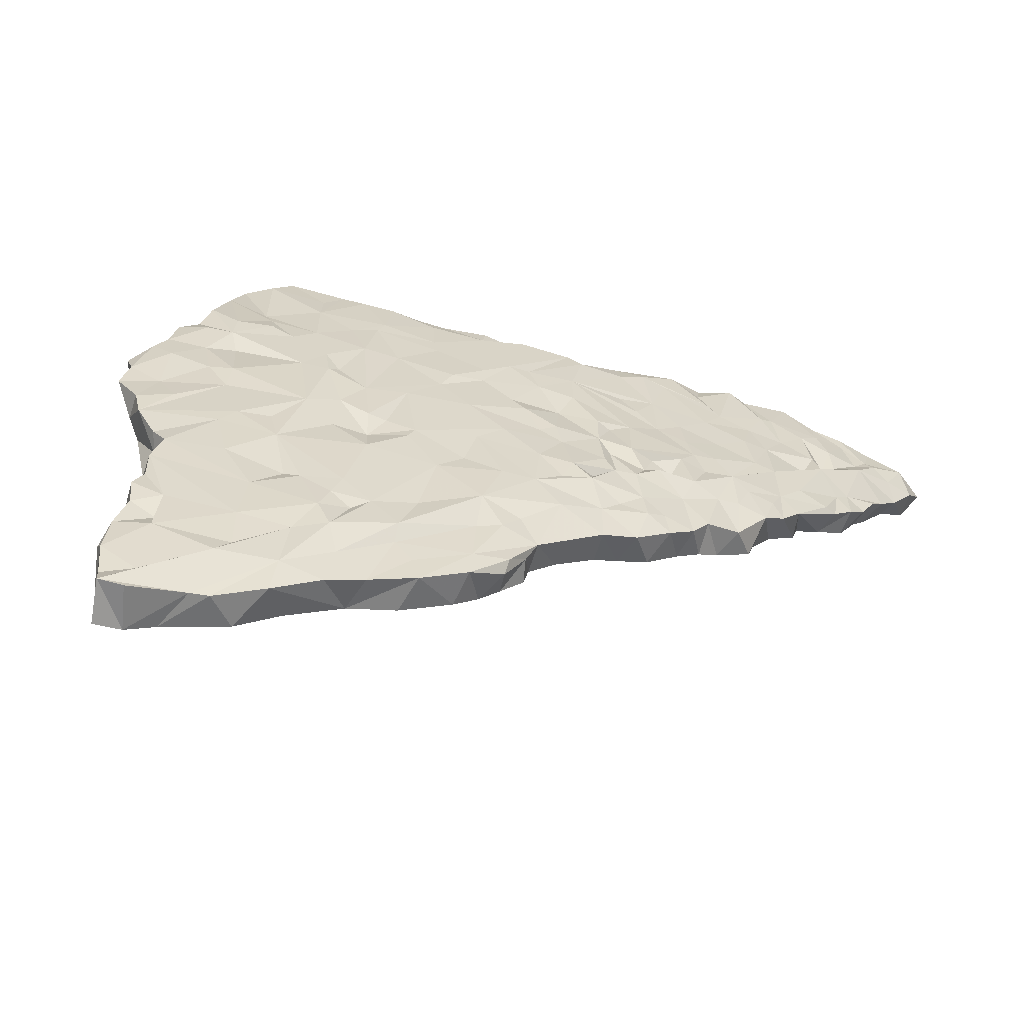
<metadata>
{"format":"obj","ext":"obj","renderer":"f3d","projection":"perspective","resolution":1024,"background":"white","views":[{"elev":62.0,"azim":-163.7,"up":"+Y"}]}
</metadata>
<code>
v -2.861 0.008215 -3.771
v 20.91 -0.4233 4.552
v 3.01 1.938 -9.915
v 9.621 6.412 -8.177
v 4.283 -11.61 12.9
v 8.075 5.483 -6.546
v -3.039 -6.333 4.358
v 7.778 -6.066 7.685
v 2.589 -7.72 8.085
v 0.9107 3.53 -12.23
v 13.48 13.67 -17.64
v -3.855 -17.37 17.07
v -9.959 -18.64 16.14
v -5.684 -2.669 -1.382
v 13.31 5.164 -4.927
v 1.758 6.911 -11.9
v 8.757 -3.639 5.041
v 22.3 2.653 0.6319
v -7.102 -18.41 16.46
v -7.461 -16.98 14.81
v 3.065 5.721 -14.59
v 19.17 -1.257 4.972
v -10.15 -13.86 10.13
v 7.61 2.21 -2.158
v 9.317 6.446 -13.72
v 7.003 -0.5247 -4.879
v 1.587 -9.895 10.36
v 19.97 9.225 -8.729
v 0.2938 -1.876 -5.564
v -6.157 -4.341 0.4302
v 15.35 -7.048 9.949
v 15.29 -5.559 9.709
v 7.826 4.721 -6.419
v 11.48 -3.713 0.4284
v 29.12 -1.706 7.388
v -4.929 -6.735 4.17
v -10.17 -9.638 0.6679
v 3.406 -10.79 6.888
v -2.095 -13.26 13.18
v 24.82 11.42 -10.77
v 42.88 19.23 -23
v 13.4 11.46 -19.78
v -0.7729 2.002 -10.71
v -12 -11.13 5.934
v 47.88 11.64 -13.55
v 12.78 17.23 -24.61
v 9.186 3 -3.705
v -8.277 -8.285 -0.5629
v 47.55 2.508 -0.7497
v 47.45 4.03 -2.933
v 14.46 8.135 -8.278
v 3.531 0.6601 -7.815
v 14.47 15.31 -19.43
v 19.99 11.62 -12.36
v 11.38 1.046 0.3673
v 2.365 -1.883 1.04
v -17.94 -18.73 12.13
v 12.77 17.25 -23.23
v 31.18 13.82 -13.49
v -18.82 -21.41 13.66
v 48.96 15.24 -13.69
v 50.01 13.66 -12.39
v 31.07 -2.464 8.193
v 15.59 8.647 -14.81
v 16.53 11.54 -12.59
v 8.025 -7.325 4.166
v 25.06 12.3 -11.93
v 42.15 22.23 -31
v 48.5 9.175 -5.422
v 24.65 25.42 -32.83
v 9.498 8.022 -9.209
v 27.3 8.108 -5.607
v 18.06 11.29 -18.15
v -2.152 -18.99 15.89
v -3.235 -19.28 16.48
v 8.349 4.028 -10.79
v -12.89 -17.24 13.45
v 22.62 1.625 2.33
v 33.24 24.31 -28.64
v 4.046 7.351 -10.84
v 17.64 -0.06562 2.998
v 25.3 5.427 -2.419
v -2.168 -2.129 -6.246
v 42.15 20.46 -27.96
v 27.57 14.9 -15.11
v -1.423 -10.74 10.14
v 44.07 10.22 -12.2
v 24.95 23.51 -29.38
v 17.58 3.945 -1.851
v -3.162 -3.592 -4.567
v 1.468 2.161 -10.51
v -8.995 -10.69 7.907
v 4.976 6.125 -8.795
v 35.88 15.62 -15.16
v 48.22 11.25 -7.998
v -11.37 -8.032 2.089
v 9.289 4.879 -5.322
v 7.332 1.673 -7.694
v 21.05 -4.573 9.698
v 9.959 10.83 -19.54
v 34.79 27.67 -41.01
v 37.1 31.62 -40.12
v 34.36 9.415 -5.886
v 30.58 9.582 -6.952
v 14.99 1.06 0.1266
v 11.21 -5.486 2.879
v 17.04 -0.7629 -1.616
v 7.246 8.096 -16.82
v 36.73 9.693 -6.158
v 11.19 3.995 -9.633
v 11.32 14.53 -20
v 14.46 3.96 -2.863
v 41.93 5.376 -0.2994
v 41.3 27.1 -33.37
v 36.08 -1.062 7.688
v 25.77 18.64 -27.97
v 14.32 16.2 -26.84
v 40.06 27.54 -40.16
v 15.6 5.037 -4.206
v 37.51 5.755 -0.5595
v -9.421 -11.62 3.097
v 13.76 10.74 -12.12
v 4.187 9.062 -14.25
v 15.22 -2.577 5.903
v 1.381 1.652 -3.561
v 27.45 11.42 -10.6
v 43.35 20.11 -21.58
v 45.64 16.15 -20.7
v 45.58 19.06 -19.46
v 8.64 -0.6319 1.474
v -13.82 -16.82 13.04
v 5.832 2.838 -4.378
v -1.583 -1.489 -0.357
v 0.858 -0.8111 -0.9935
v -6.382 -14.19 12.75
v 21.23 12.31 -18.96
v -3.236 -4.607 -3.424
v 21.74 20.18 -23.98
v -10.26 -17.84 14.93
v 10.97 9.568 -17.78
v 8.708 -12.25 10.93
v 40.68 -3.008 6.186
v -15.96 -20.22 15.05
v 3.236 -0.07581 -0.7009
v 39.37 17.68 -17.72
v -7.465 -10.87 7.225
v 12.48 -8.723 11.84
v 45.94 -0.8655 3.637
v -7.679 -6.484 2.749
v -2.229 0.6102 -9.626
v 41.14 25.54 -30.58
v 35.2 -3.987 6.902
v 9.697 -8.668 11.85
v -3.068 -14.11 13.73
v -15.58 -18.52 9.119
v 27.9 27.53 -35.6
v 27.55 18.66 -20.67
v 22.89 -4.024 8.991
v 39.11 7.049 -2.298
v 0.001782 5.139 -10.27
v 13.05 14.96 -25.12
v -3.607 1.66 -7.468
v -1.025 0.9943 -4.349
v -15.27 -21.68 13.24
v 9.066 -2.407 -1.786
v 46.63 18.01 -17.65
v 1.969 3.629 -12.49
v -9.108 -13.04 9.038
v -7.939 -12.1 9.559
v 13.17 1.322 -5.67
v 35.43 7.841 -3.651
v 43.12 18.86 -25.1
v 28.28 12.88 -13.17
v 47.32 0.3628 2.031
v 28.16 0.5589 4.503
v 32.93 1.137 4.689
v -16.64 -16.86 9.816
v 20.02 17.95 -28.7
v 19.17 2.762 -0.6366
v 3.475 -3.196 2.896
v 47.27 5.589 -5.068
v 18.23 7.291 -6.253
v -0.008289 -15.02 15.51
v 35.12 3.383 1.991
v 46.54 1.173 4.3
v 32.98 27.54 -33.58
v 24.63 -3.55 9.03
v -11.1 -9.875 4.874
v 5.468 7.058 -15.89
v 38.67 25.71 -31.53
v 37.28 29.91 -37.82
v 1.67 -6.019 0.29
v 6.87 10.64 -15.6
v -1.421 -8.354 7.507
v 14.45 -0.5472 3.027
v 39.23 9.633 -11.52
v 28.09 21.61 -24.8
v 4.595 -5.106 5.416
v 32.17 19.29 -21.91
v -12.52 -14.7 11.16
v 23.14 -6.63 7.783
v 39.08 31.99 -40.31
v 11.68 12.4 -21.57
v 47.44 7.355 -3.571
v 11.64 -7.166 10.4
v 33.64 8.64 -5.328
v -13.19 -13.89 4.65
v -13.22 -21.17 13.88
v 43.44 -3.103 6.625
v 27.41 1.495 3.179
v 0.495 -3.117 1.884
v -1.453 -2.866 0.3977
v -7.076 -20.57 15.73
v 38.38 1.227 0.1011
v 7.744 9.111 -12.45
v 24.6 19.28 -22.29
v -3.311 -1.713 -1.363
v 38.5 16.5 -15.94
v 10.18 0.4995 0.05719
v 31.49 29.07 -38.08
v 21.98 16.71 -25.75
v 18.94 13.49 -21.38
v 4.543 -13.2 14.37
v 26.4 22.78 -26.75
v 39.07 24.83 -29.05
v 16.83 -5.921 10.3
v 4.61 2.939 -4.01
v 1.359 -0.3548 -7.059
v -0.6083 -0.5929 -7.75
v 28.94 23.54 -28.34
v -4.98 -2.718 -6.241
v 32.91 5.447 -0.7336
v 24.48 -2.411 7.761
v 33.46 7.603 -9.443
v 21.31 17.33 -20.42
v 38.07 -0.9962 7.619
v 21.97 -0.5207 -0.4433
v 10.92 11.35 -14.17
v 15.14 19.61 -26.34
v 32.92 29.57 -38.5
v 32.22 26.15 -32.1
v -12.05 -16.15 12.27
v 48.95 13.82 -14.47
v 43.1 -0.7655 7.558
v 0.2949 -16.95 14.23
v 27.51 -3.544 4.48
v 38.94 29.47 -42.82
v 21.59 13.72 -14.75
v 48.86 12.38 -9.66
v 6.541 7.63 -10.77
v 36 -3.192 5.939
v 7.189 -11.13 13.88
v 46.88 13.1 -10.27
v 7.536 -10.91 8.44
v 39.31 0.7082 5.671
v 18.92 -6.881 9.236
v 13.33 -1.564 -1.825
v 17.76 0.9552 -3.651
v 37.32 19.96 -21.38
v 41.5 25.51 -36.6
v 42.13 22.41 -24.81
v 29.98 4.409 -0.2875
v 19.48 20.12 -31.35
v -3.554 -9.451 7.813
v 17.45 3.369 -7.028
v -12.76 -9.728 3.685
v 42.72 9.565 -6.546
v 41.04 2.907 -1.969
v 29.41 10.76 -14.63
v 11.62 13.64 -23.18
v -8.171 -4.114 -0.9613
v 26.28 -5.384 7.016
v 23.13 21.72 -33.03
v 21.98 6.448 -4.282
v 28.47 2.088 -2.57
v -13.06 -19.38 15.57
v 47.16 6.302 -1.188
v -15.57 -17.14 12.02
v 31.84 11.61 -9.823
v 34.72 17.32 -24
v 28.56 -3.018 8.381
v 46.17 8.687 -4.424
v 38.73 2.711 3.405
v 39.62 30.6 -39.2
v 26.23 -2.74 3.269
v 11.5 7.616 -8.009
v 10.7 -4.282 6.294
v 46.96 16.25 -18.96
v 47.06 14.04 -17.15
v 48.98 10.66 -11.02
v 16.96 14.7 -16.96
v 16.36 16.24 -20.56
v 6.347 -3.156 3.46
v 1.6 -13.99 15.69
v 29.87 26.05 -38.74
v 41.89 23.61 -33.37
v 34.75 2.826 -2.401
v 29.41 18.12 -26.23
v 11.88 8.899 -10.2
v 41.39 12.72 -10.03
v 19.53 21 -27.23
v 41.59 23.25 -26.95
v -1.225 -6.862 0.3886
v 46.08 15.41 -14.47
v -5.256 -15.71 10.12
v -13.88 -11.69 5.111
v 21.71 1.555 -3.444
v 6.199 5.493 -13.4
v -14.04 -15.23 5.923
v 42.82 4.54 0.5119
v 44.03 16.72 -15.96
v 3.826 -15.14 13.25
v -5.507 -0.7794 -4.019
v 31.64 -4.474 6.859
v 13.29 -10.02 9.407
v 3.132 -10.3 11.44
v -5.587 -10.41 3.201
v -9.254 -14.76 12.25
v 40.7 29.2 -36.48
v 43.92 8.682 -4.29
v 34.23 13.28 -11.46
v 34.46 17.3 -17.56
v 24.78 4.088 -0.3829
v 27.06 23.95 -35.94
v 44.25 1.148 5.623
v -0.9533 3.887 -8.557
v -7.004 -2.437 -2.77
v -10.65 -20.69 14.1
v 3.639 0.6574 -3.027
v 41.98 20.98 -22.41
v -0.9484 -11.52 6.327
v 1.928 -4.507 -1.542
v 41.66 5.366 -5.44
v -16.46 -19.19 14.6
v 33.88 21.74 -24.6
v 14.16 -9.194 8.394
v 41.3 6.784 -1.583
v 41 14.09 -12.52
v 18.37 22.01 -29.05
v -4.637 -12.06 10.44
v 27.86 19.96 -22.67
v 36.77 7.603 -9.099
v -8.137 -6.751 -2.111
v 28.28 26.15 -32.55
v 0.7959 -5.825 4.968
v -6.079 -4.82 -3.923
v 21.9 23.68 -31.1
v 4.649 -1.699 -4.143
v 43.43 12.76 -10.46
v 41.97 24.44 -28.49
v -17.6 -20.56 10.74
v 25.83 20.03 -23.74
v 2.699 6.168 -10.04
v 6.255 4.695 -5.953
v 20.34 5.96 -9.686
v 38.39 27.06 -32.67
v 4.234 3.501 -11.36
v -4.85 -1.15 -7.832
v 23.97 20.55 -31.3
v 36.9 28.43 -42.24
v 5.599 1.09 -2.317
v 48.38 7.682 -7.879
v 46.77 3.605 1.812
v 44.24 7.43 -2.334
v -10.4 -7.136 2.071
v -12.29 -11.54 2.16
v 10.62 2.623 -2.228
v 33.22 2.171 3.333
v 29.02 12.03 -10.66
v -7.761 -15.75 14.08
v 15.57 18.4 -24.13
v -0.2736 -15.58 11.98
v 13.48 3.587 -8.317
v 15.88 17.74 -28.56
v 45.04 10.52 -7.506
v 33.41 -1.694 8.054
v 30.71 19.68 -21.89
v 18.54 7.695 -12.63
v 1.838 3.235 -6.439
v 21.42 20.52 -25.89
v 7.487 -9.116 11.55
v 20.23 2.896 -5.704
v 42.16 21.72 -27.96
v 48.93 16.78 -16.13
v 20.89 -7.497 8.286
v 18.41 8.824 -14.51
v -14.58 -13.06 6.964
v 11.81 15.28 -21.91
v 37.85 19.93 -27.72
v 46.44 9.028 -10.15
v 17.84 16.2 -25.97
v 41.27 28.09 -36.16
v -15.39 -14.73 8.12
v 41.39 12.37 -15.51
v 37.72 -2.419 4.702
f 204 320 277
f 91 150 43
f 193 123 215
f 315 141 336
f 228 29 83
f 161 117 391
f 124 287 8
f 173 67 40
f 78 18 2
f 25 76 357
f 168 169 92
f 39 154 183
f 160 16 10
f 137 303 346
f 250 80 93
f 251 395 142
f 315 147 141
f 105 179 89
f 244 142 209
f 146 92 169
f 85 322 157
f 326 43 150
f 27 39 294
f 47 367 97
f 1 313 217
f 156 295 324
f 171 159 109
f 277 50 204
f 151 350 68
f 296 151 68
f 238 193 215
f 89 18 274
f 277 49 50
f 367 55 105
f 239 117 46
f 81 179 105
f 105 55 195
f 164 60 351
f 225 151 190
f 136 221 116
f 166 288 129
f 340 154 39
f 363 49 277
f 301 339 371
f 111 388 203
f 66 106 336
f 379 354 93
f 197 224 352
f 50 49 268
f 24 144 56
f 186 230 241
f 207 366 121
f 15 286 97
f 7 36 264
f 318 370 135
f 98 348 52
f 266 188 96
f 336 385 256
f 12 74 183
f 284 319 118
f 330 335 259
f 251 115 376
f 284 191 319
f 176 376 115
f 326 379 160
f 64 140 42
f 222 161 391
f 298 280 269
f 150 358 162
f 334 57 60
f 376 314 152
f 198 9 8
f 120 171 232
f 114 151 260
f 79 197 335
f 341 197 352
f 317 121 37
f 181 268 333
f 158 99 201
f 59 85 173
f 209 148 185
f 269 234 355
f 221 391 178
f 71 286 299
f 293 180 198
f 71 299 122
f 122 28 65
f 292 291 138
f 56 144 134
f 196 333 342
f 81 22 2
f 244 255 236
f 85 216 248
f 125 134 144
f 216 352 224
f 42 161 222
f 189 108 308
f 259 145 330
f 347 339 301
f 286 15 51
f 114 356 190
f 171 120 159
f 309 328 155
f 11 238 291
f 261 225 79
f 56 211 180
f 379 227 354
f 30 36 133
f 94 218 322
f 230 224 197
f 125 163 133
f 233 99 158
f 357 308 25
f 61 243 384
f 6 4 71
f 40 274 72
f 305 372 74
f 77 131 334
f 233 175 78
f 70 156 273
f 263 273 359
f 22 226 2
f 369 104 279
f 69 95 282
f 309 305 328
f 126 173 40
f 374 339 263
f 347 380 88
f 328 213 13
f 213 328 305
f 135 370 154
f 348 26 165
f 19 213 75
f 63 281 272
f 290 249 95
f 350 151 225
f 262 210 368
f 74 245 183
f 57 278 177
f 336 31 315
f 164 155 328
f 35 281 63
f 329 132 227
f 203 270 161
f 283 176 115
f 70 347 88
f 290 362 45
f 340 86 264
f 139 318 242
f 256 99 226
f 122 215 71
f 21 123 189
f 231 346 313
f 41 127 129
f 173 85 67
f 179 81 18
f 68 350 383
f 208 143 164
f 314 251 152
f 294 5 27
f 133 212 134
f 178 374 263
f 383 350 302
f 281 233 187
f 266 96 37
f 139 20 370
f 33 354 47
f 47 132 24
f 316 5 252
f 24 132 361
f 9 198 345
f 290 45 62
f 58 371 239
f 78 2 233
f 234 342 297
f 31 32 147
f 142 236 115
f 380 347 301
f 205 124 8
f 317 37 48
f 30 365 149
f 320 282 375
f 233 2 99
f 172 41 128
f 253 249 61
f 261 79 335
f 306 266 366
f 154 370 12
f 24 367 47
f 306 207 387
f 73 136 386
f 256 226 31
f 340 135 154
f 197 79 230
f 330 127 41
f 182 51 15
f 207 309 387
f 120 310 113
f 55 130 195
f 200 242 23
f 121 309 207
f 59 173 279
f 286 71 4
f 8 17 293
f 374 117 239
f 190 151 114
f 51 122 299
f 216 85 157
f 160 353 16
f 292 138 380
f 251 142 115
f 316 27 5
f 181 69 204
f 177 278 200
f 93 353 379
f 178 391 374
f 362 290 69
f 43 10 91
f 305 331 372
f 248 67 85
f 125 133 134
f 366 37 121
f 127 145 129
f 298 324 280
f 27 86 39
f 342 234 196
f 145 218 129
f 395 251 285
f 320 204 282
f 310 325 185
f 155 164 351
f 196 394 87
f 372 312 245
f 351 177 155
f 201 285 246
f 209 142 148
f 384 289 288
f 12 370 20
f 377 197 341
f 143 208 276
f 371 339 239
f 154 12 183
f 182 28 51
f 395 275 297
f 276 13 77
f 377 157 322
f 291 238 122
f 1 217 133
f 294 223 5
f 123 21 16
f 257 107 34
f 199 377 322
f 214 395 297
f 248 291 65
f 164 328 208
f 114 319 356
f 341 216 157
f 211 134 212
f 310 363 113
f 184 283 120
f 360 240 102
f 311 338 304
f 79 225 356
f 22 124 32
f 367 219 55
f 24 130 219
f 300 321 109
f 368 210 175
f 358 229 83
f 255 244 325
f 112 105 89
f 248 54 40
f 344 88 224
f 286 51 299
f 359 273 324
f 190 356 225
f 93 80 353
f 147 153 252
f 314 272 246
f 303 192 331
f 125 329 227
f 13 276 328
f 306 366 207
f 173 369 279
f 271 365 30
f 385 99 256
f 326 163 379
f 124 293 17
f 8 381 153
f 289 45 87
f 332 66 38
f 308 21 189
f 323 262 82
f 155 177 393
f 111 203 100
f 106 285 201
f 360 101 240
f 9 194 86
f 22 32 226
f 260 151 296
f 96 188 365
f 338 321 300
f 111 11 53
f 92 36 149
f 183 294 39
f 265 373 378
f 138 216 224
f 158 201 187
f 276 208 328
f 202 284 247
f 375 300 267
f 60 57 351
f 231 313 358
f 283 236 255
f 387 44 306
f 202 360 102
f 131 200 278
f 297 275 234
f 316 153 381
f 67 248 40
f 79 241 230
f 44 92 188
f 297 342 333
f 363 364 113
f 286 4 6
f 156 220 295
f 36 30 149
f 229 150 91
f 74 12 75
f 297 268 214
f 83 29 90
f 246 272 201
f 212 133 36
f 240 101 220
f 21 308 357
f 129 128 41
f 233 35 175
f 162 358 313
f 363 185 174
f 119 15 112
f 110 76 25
f 77 13 139
f 124 81 195
f 298 359 324
f 181 390 362
f 84 261 172
f 184 232 368
f 265 378 355
f 1 162 313
f 20 139 19
f 258 265 382
f 106 66 348
f 225 261 302
f 109 103 171
f 118 260 360
f 211 212 7
f 125 227 379
f 186 191 202
f 334 143 276
f 302 261 84
f 191 284 202
f 46 161 388
f 9 86 27
f 226 32 31
f 38 66 254
f 366 266 37
f 72 369 126
f 142 244 236
f 330 261 335
f 26 98 170
f 275 395 285
f 326 150 162
f 321 322 59
f 171 103 206
f 98 26 348
f 330 145 127
f 346 48 343
f 198 8 293
f 275 307 234
f 18 89 179
f 69 282 204
f 284 118 247
f 25 108 100
f 63 376 35
f 170 98 110
f 82 18 323
f 322 85 59
f 291 235 138
f 128 394 172
f 111 371 58
f 92 149 188
f 142 214 148
f 363 310 185
f 96 365 271
f 264 169 340
f 54 248 65
f 237 258 382
f 235 248 216
f 124 22 81
f 280 101 389
f 15 97 367
f 29 348 332
f 228 3 52
f 83 90 231
f 354 227 132
f 56 180 293
f 25 140 64
f 79 356 241
f 310 283 325
f 264 194 7
f 353 160 379
f 267 320 375
f 359 178 263
f 34 106 165
f 103 109 321
f 157 377 341
f 42 73 64
f 28 40 54
f 340 169 135
f 128 288 289
f 98 357 76
f 392 319 114
f 315 31 147
f 99 385 201
f 141 147 252
f 194 345 7
f 321 279 103
f 331 305 317
f 11 291 53
f 217 313 14
f 42 140 203
f 355 136 269
f 141 223 312
f 221 222 391
f 247 118 360
f 252 5 223
f 172 261 330
f 313 346 327
f 185 148 174
f 56 293 130
f 65 291 122
f 393 177 200
f 84 383 302
f 233 158 187
f 322 259 199
f 42 222 73
f 210 323 78
f 292 371 53
f 140 100 203
f 101 324 295
f 196 269 394
f 163 125 379
f 270 388 161
f 287 17 8
f 92 200 23
f 46 58 239
f 220 156 344
f 145 322 218
f 349 338 300
f 20 19 12
f 45 362 390
f 137 346 90
f 104 72 82
f 101 360 260
f 246 285 314
f 44 266 306
f 277 364 363
f 186 344 230
f 133 163 1
f 121 305 309
f 355 378 386
f 355 386 136
f 60 143 334
f 197 377 335
f 302 350 225
f 149 365 188
f 109 267 300
f 83 231 358
f 37 271 48
f 131 242 200
f 327 14 313
f 334 131 278
f 211 56 134
f 117 374 391
f 367 105 112
f 10 167 91
f 234 269 196
f 62 61 249
f 262 368 232
f 101 295 220
f 363 174 49
f 70 88 344
f 129 288 128
f 186 202 240
f 59 279 321
f 198 180 345
f 38 372 331
f 161 42 203
f 80 250 215
f 217 14 30
f 393 387 309
f 121 317 305
f 74 372 245
f 377 199 335
f 166 311 304
f 222 221 136
f 386 64 73
f 123 193 189
f 281 187 272
f 169 168 135
f 153 316 252
f 13 213 19
f 184 176 283
f 61 62 243
f 17 287 124
f 185 244 209
f 224 88 138
f 97 6 33
f 228 83 229
f 230 344 224
f 38 254 372
f 388 270 203
f 35 233 281
f 44 200 92
f 94 321 218
f 349 304 338
f 254 66 336
f 314 376 63
f 280 324 101
f 251 376 152
f 292 53 291
f 181 50 268
f 214 174 148
f 242 77 139
f 193 238 111
f 318 23 242
f 141 312 254
f 81 2 18
f 104 369 72
f 170 258 107
f 223 294 312
f 200 44 393
f 186 241 356
f 44 188 266
f 1 163 162
f 26 170 165
f 218 321 338
f 331 192 38
f 27 316 381
f 106 237 285
f 117 161 46
f 303 331 48
f 48 331 317
f 372 254 312
f 274 18 82
f 213 305 74
f 100 193 111
f 136 73 222
f 23 168 92
f 269 280 394
f 274 40 182
f 18 78 323
f 289 87 394
f 12 19 75
f 373 110 64
f 235 216 138
f 220 344 240
f 347 273 339
f 35 176 175
f 243 45 289
f 55 219 130
f 332 90 29
f 278 57 334
f 275 237 307
f 40 28 182
f 191 186 356
f 205 147 32
f 183 245 312
f 129 338 311
f 320 159 337
f 159 120 113
f 120 232 184
f 264 86 194
f 98 76 110
f 106 201 336
f 362 69 181
f 68 383 84
f 262 104 82
f 181 204 50
f 334 276 77
f 237 382 307
f 82 72 274
f 8 9 381
f 206 232 171
f 235 291 248
f 343 48 271
f 112 89 119
f 104 103 279
f 118 392 260
f 186 240 344
f 289 384 243
f 58 46 388
f 102 240 202
f 327 271 30
f 101 296 389
f 345 194 9
f 394 128 289
f 95 249 253
f 123 80 215
f 347 70 273
f 353 80 16
f 3 228 229
f 32 124 205
f 167 357 3
f 380 301 371
f 262 232 104
f 219 367 24
f 69 290 95
f 323 210 262
f 309 155 393
f 253 61 304
f 58 388 111
f 159 113 337
f 375 95 253
f 330 41 172
f 237 107 258
f 86 340 39
f 93 354 6
f 60 164 143
f 187 201 272
f 3 98 52
f 137 332 303
f 119 89 274
f 167 21 357
f 6 354 33
f 51 28 122
f 380 138 88
f 364 320 337
f 108 25 308
f 144 24 361
f 205 153 147
f 84 172 389
f 195 81 105
f 7 212 36
f 66 332 348
f 314 285 251
f 106 348 165
f 273 156 324
f 378 373 64
f 37 96 271
f 2 226 99
f 68 84 389
f 280 172 394
f 140 25 100
f 167 3 91
f 256 31 336
f 10 43 160
f 136 116 298
f 386 378 64
f 118 319 392
f 387 393 44
f 139 13 19
f 304 61 384
f 336 141 254
f 326 160 43
f 45 243 62
f 355 307 382
f 135 168 318
f 181 333 390
f 264 146 169
f 110 25 64
f 166 384 288
f 360 202 247
f 130 124 195
f 8 153 205
f 28 54 65
f 131 77 242
f 253 349 375
f 259 322 145
f 170 265 258
f 244 185 325
f 296 68 389
f 165 257 34
f 139 370 318
f 349 253 304
f 329 125 144
f 263 339 273
f 298 116 359
f 268 49 214
f 364 337 113
f 236 283 115
f 390 333 196
f 175 210 78
f 75 213 74
f 191 356 319
f 355 234 307
f 98 3 357
f 312 294 183
f 384 166 304
f 124 130 293
f 116 178 359
f 320 109 159
f 109 320 267
f 175 176 368
f 348 29 228
f 249 290 62
f 381 9 27
f 193 100 108
f 320 364 277
f 259 335 199
f 123 16 80
f 332 192 303
f 231 90 346
f 216 341 352
f 229 91 3
f 107 257 170
f 296 101 260
f 371 292 380
f 104 232 206
f 23 318 168
f 92 146 36
f 95 375 282
f 71 250 93
f 116 221 178
f 176 35 376
f 326 162 163
f 126 369 173
f 71 93 6
f 122 238 215
f 70 344 156
f 325 283 255
f 120 283 310
f 57 177 351
f 189 193 108
f 336 201 385
f 390 87 45
f 141 252 223
f 298 269 136
f 371 111 53
f 300 375 349
f 132 329 361
f 38 192 332
f 107 237 106
f 107 106 34
f 214 142 395
f 392 114 260
f 217 30 133
f 182 15 119
f 170 110 373
f 52 348 228
f 63 272 314
f 144 361 329
f 327 346 343
f 40 72 126
f 321 94 322
f 367 112 15
f 250 71 215
f 30 14 327
f 166 129 311
f 286 6 97
f 264 36 146
f 373 265 170
f 49 174 214
f 11 111 238
f 21 10 16
f 346 303 48
f 87 390 196
f 206 103 104
f 182 119 274
f 165 170 257
f 339 374 239
f 280 389 172
f 21 167 10
f 7 345 211
f 184 368 176
f 382 265 355
f 132 47 354
f 24 56 130
f 327 343 271
f 338 129 218
f 90 332 137
f 33 47 97
f 275 285 237
f 180 211 345
f 333 268 297
f 150 229 358

</code>
